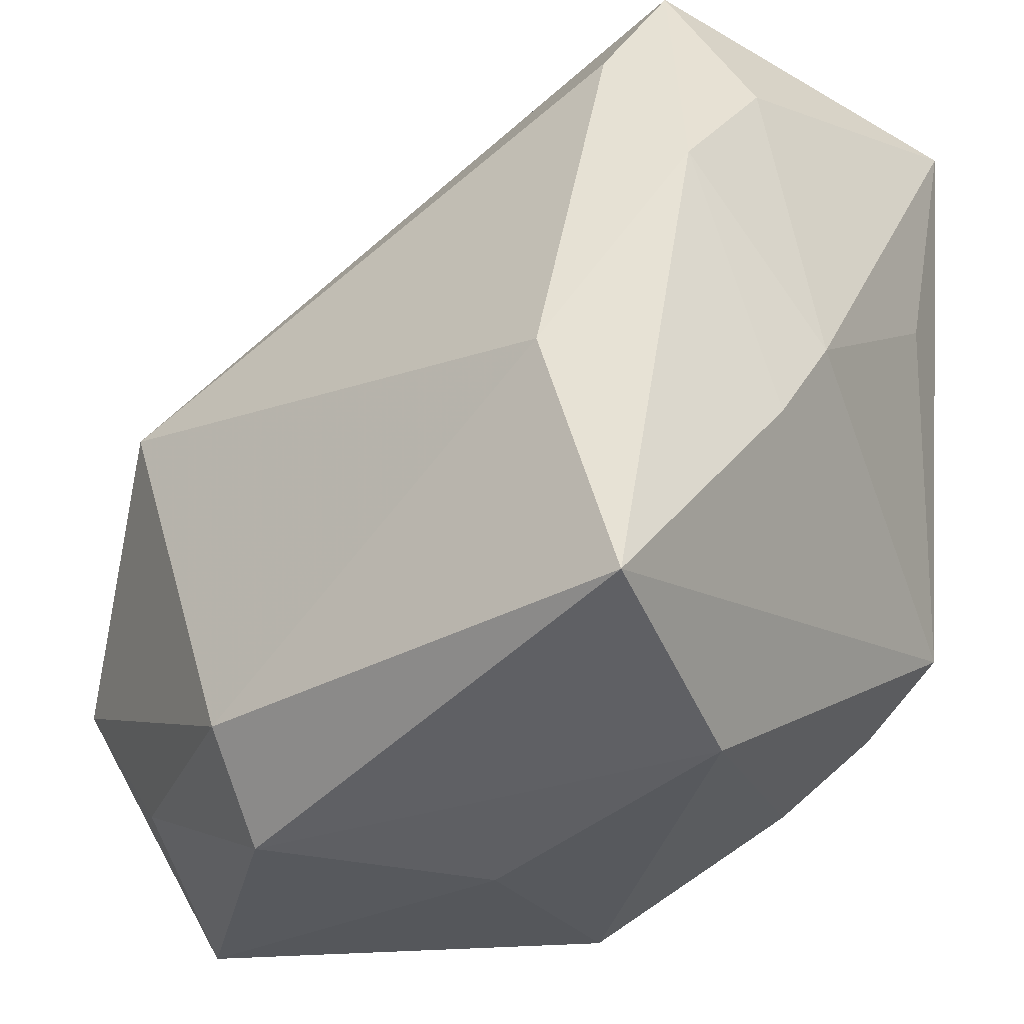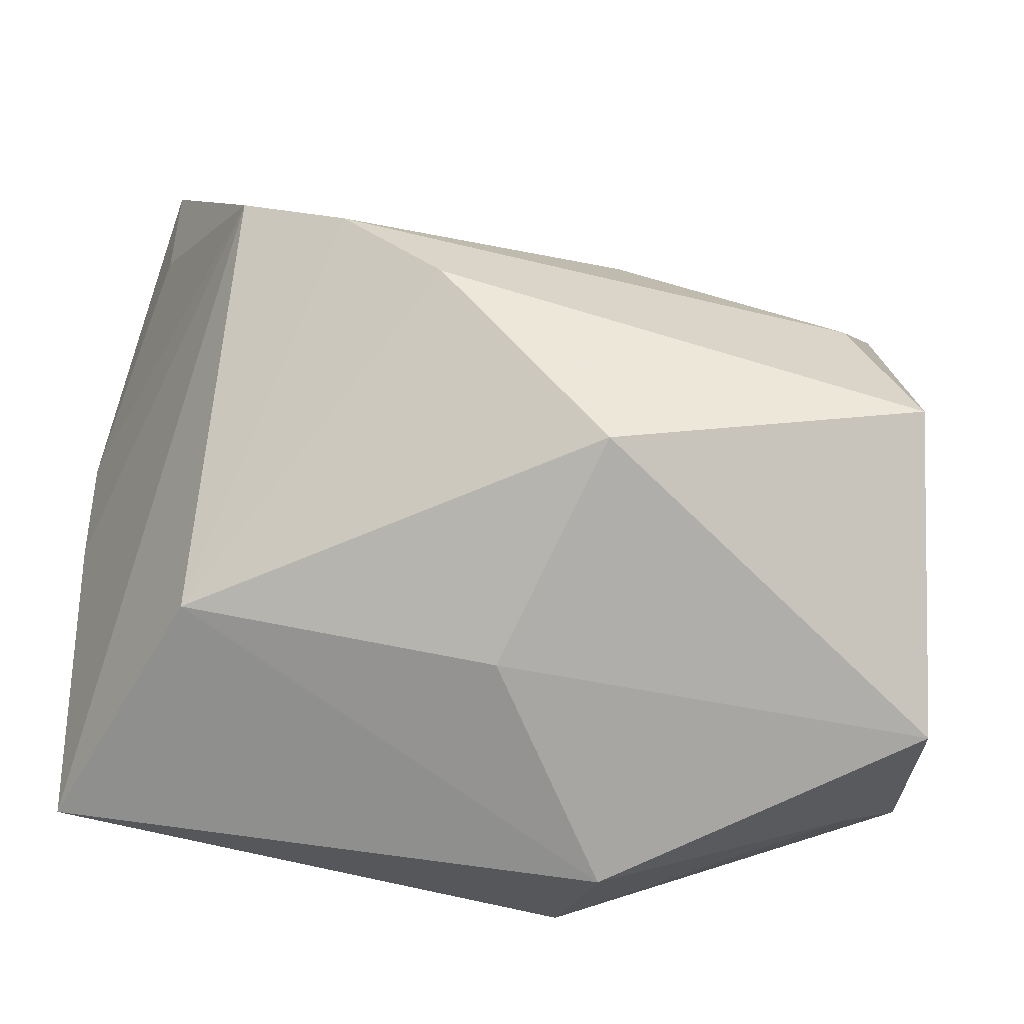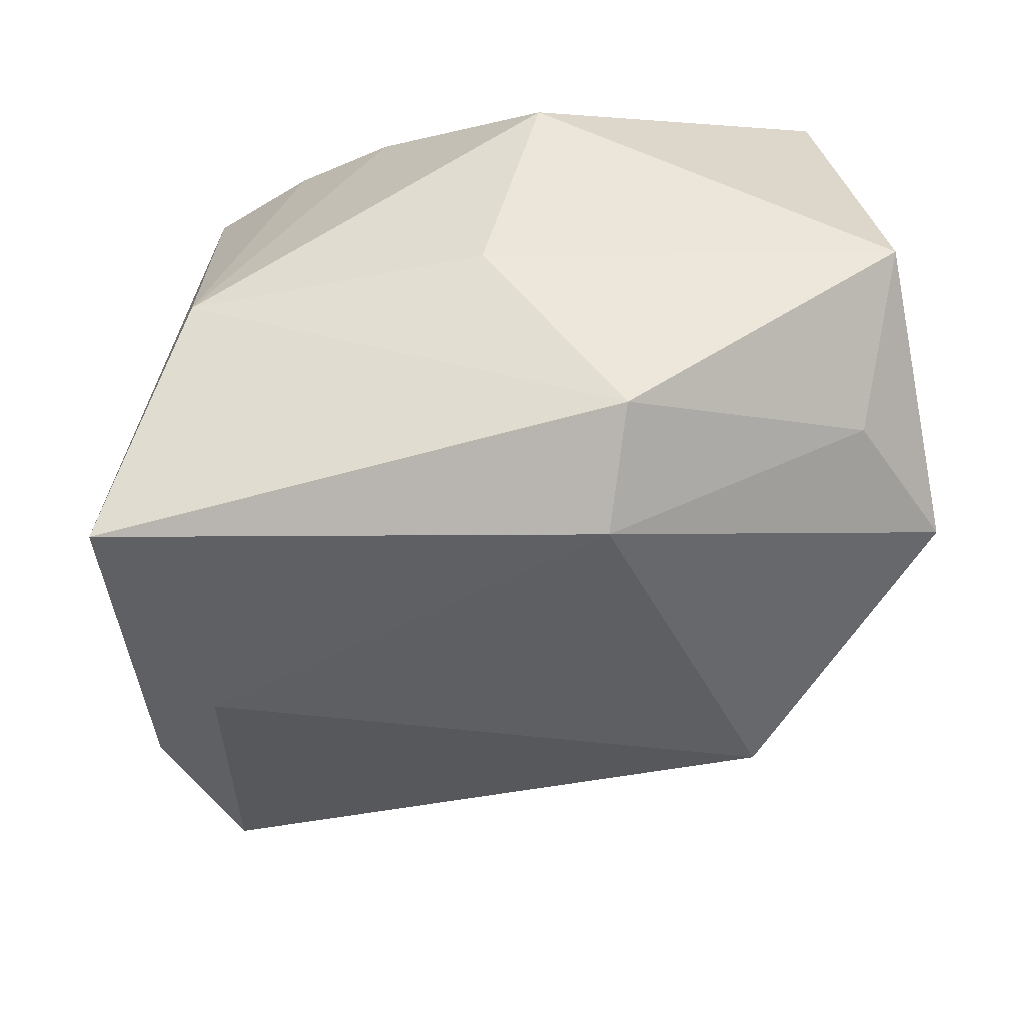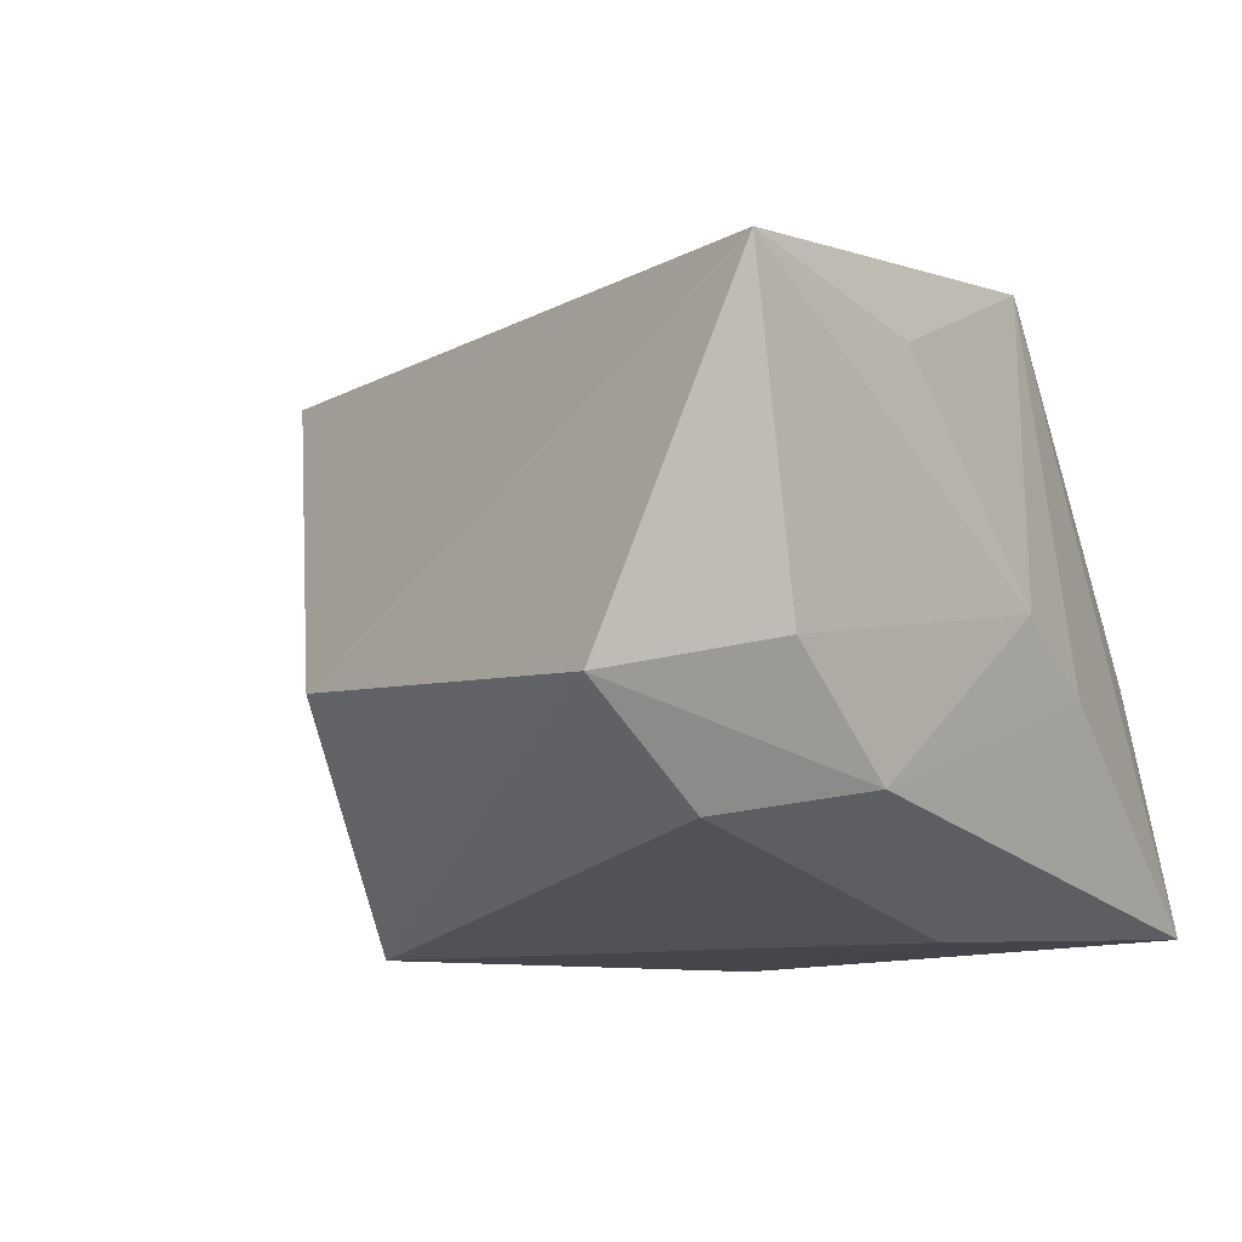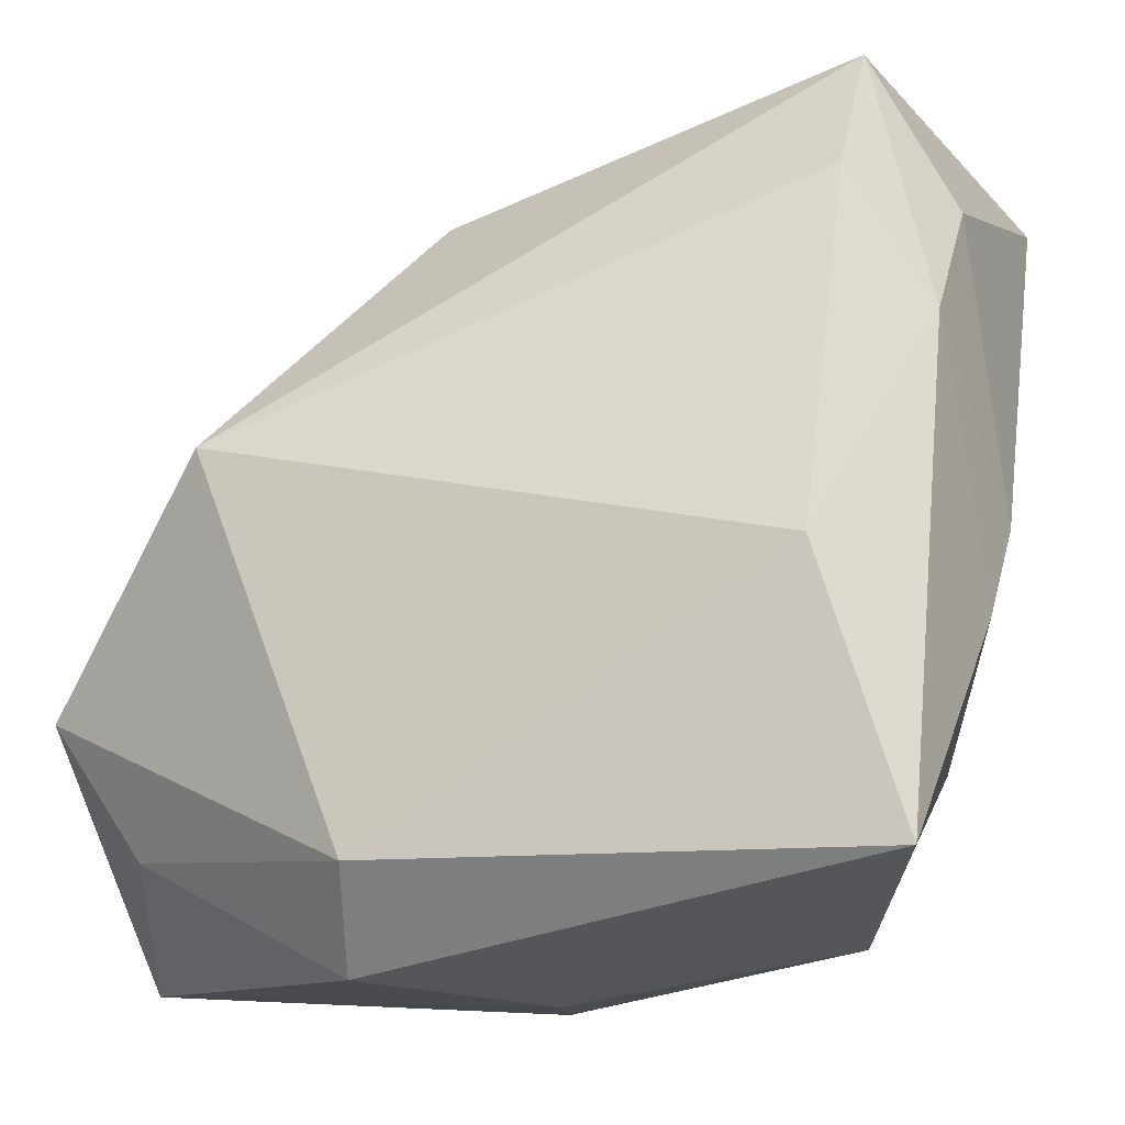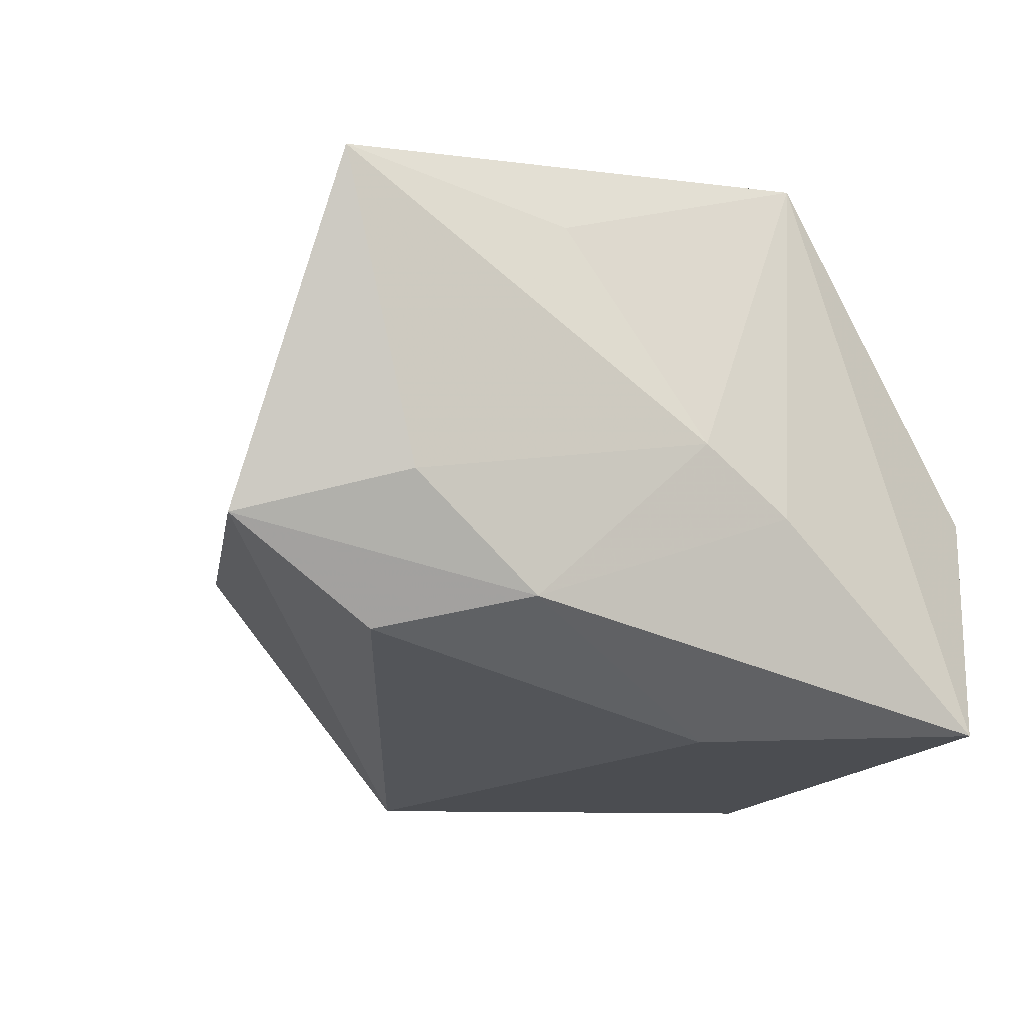
<metadata>
{"format":"obj","ext":"obj","renderer":"f3d","projection":"perspective","resolution":1024,"background":"white","views":[{"elev":-30.4,"azim":-138.4,"up":"+Y"},{"elev":-75.4,"azim":-11.8,"up":"+Y"},{"elev":-40.0,"azim":2.8,"up":"+Z"},{"elev":-10.1,"azim":-139.5,"up":"+Z"},{"elev":-14.3,"azim":-163.5,"up":"+Y"},{"elev":-15.7,"azim":-113.8,"up":"+Z"}]}
</metadata>
<code>
v 0.01073 0.03277 -0.007199
v -0.03364 -0.003716 -0.007922
v 0.007553 -0.03097 0.01777
v 0.01263 -0.02316 -0.0254
v 0.01447 -0.03117 -0.01826
v 0.00744 -0.003872 0.02664
v -0.01619 -0.01489 0.02777
v 0.02671 -0.01045 0.02622
v 0.03246 -0.02279 0.02322
v 0.03771 -0.03031 -0.001186
v -0.003552 0.01195 0.02377
v 0.03453 -0.02082 -0.01293
v 0.04141 -0.009569 -0.01515
v 0.03313 0.01287 0.02211
v 0.002695 -0.03208 -0.001682
v 0.02521 0.009587 -0.0254
v -0.02281 -0.0007759 -0.0254
v -0.02255 -0.02846 -0.00315
v -0.02546 0.04267 -0.01044
v -0.03249 0.02949 -0.007135
v -0.007593 -0.02035 0.02606
v -0.02989 -0.02362 -0.02437
v -0.02471 -0.01015 0.02644
v -0.03265 0.01624 0.01549
v -0.02488 0.03023 -0.01873
v -0.0347 0.03664 0.01857
v -0.0347 0.004307 -0.002597
v -0.03169 0.01848 -0.01632
f 19 26 1
f 1 26 14
f 8 14 6
f 9 14 8
f 9 10 13
f 13 14 9
f 11 14 26
f 11 6 14
f 22 23 2
f 23 27 2
f 24 23 26
f 26 27 24
f 24 27 23
f 26 19 20
f 20 27 26
f 4 5 22
f 13 10 12
f 10 5 12
f 12 4 13
f 5 4 12
f 15 5 10
f 17 4 22
f 22 2 28
f 28 17 22
f 25 17 28
f 28 20 19
f 19 25 28
f 28 2 27
f 27 20 28
f 16 19 1
f 16 25 19
f 16 17 25
f 4 17 16
f 1 14 16
f 16 14 13
f 13 4 16
f 22 5 18
f 5 15 18
f 18 23 22
f 10 9 3
f 3 15 10
f 9 21 3
f 3 18 15
f 21 18 3
f 7 9 8
f 7 21 9
f 8 6 7
f 6 11 7
f 23 18 7
f 7 18 21
f 26 23 7
f 7 11 26

</code>
